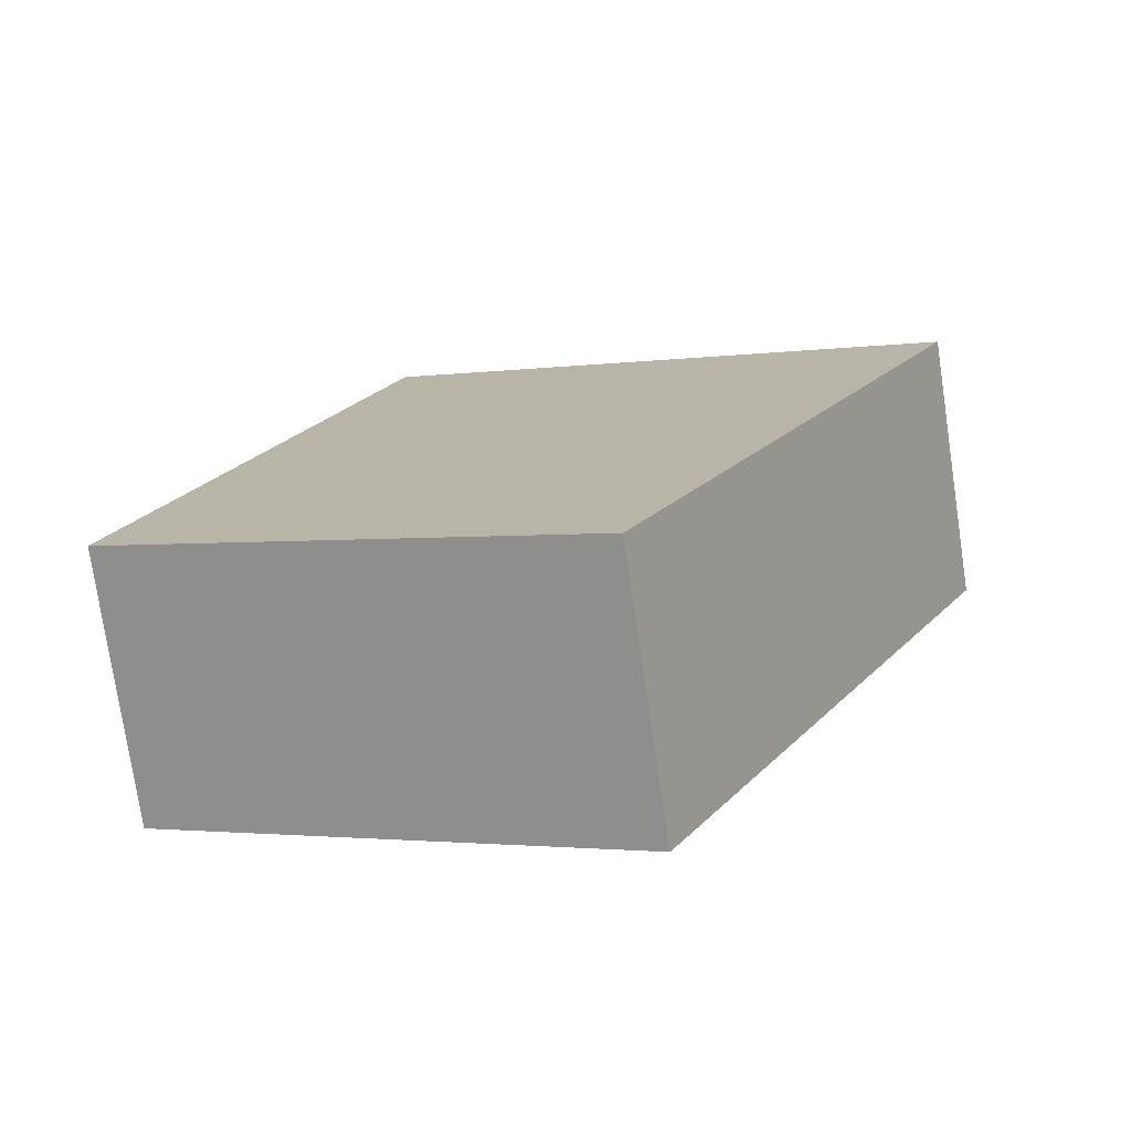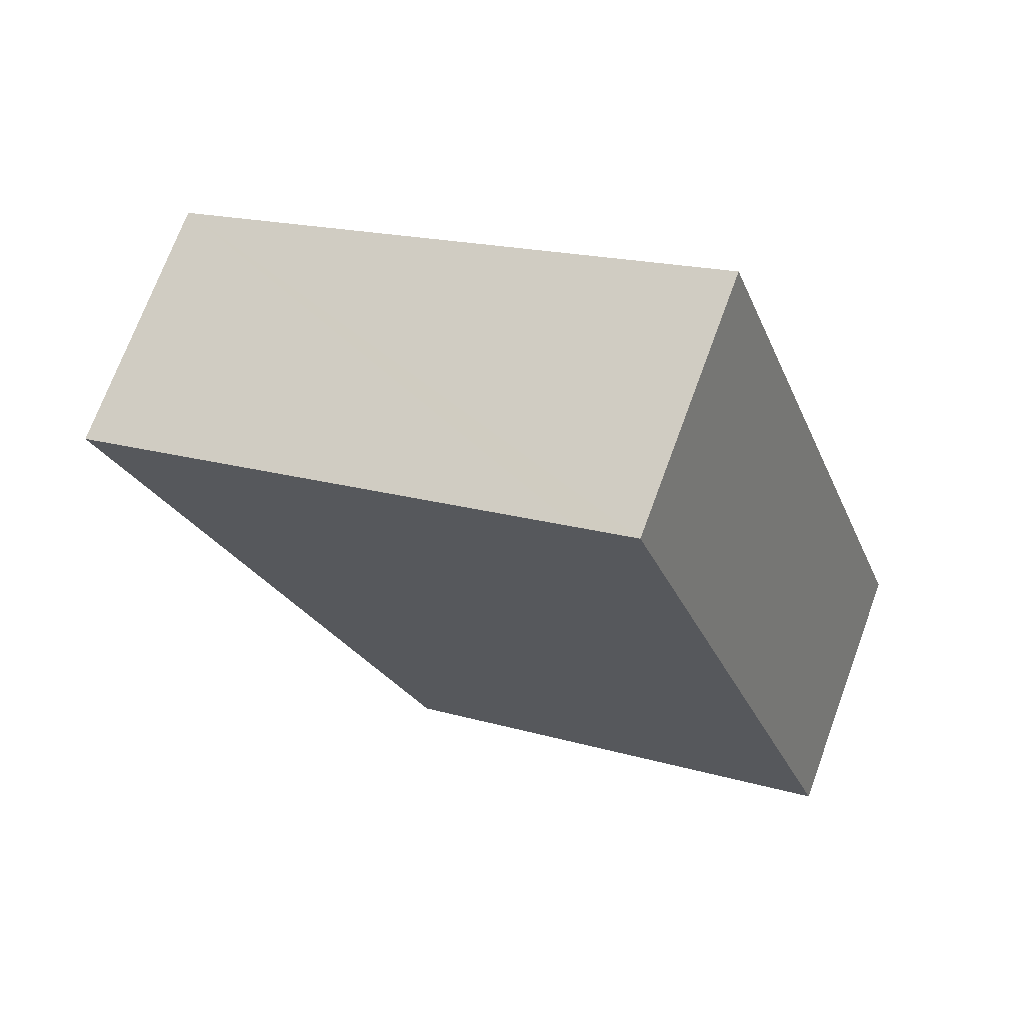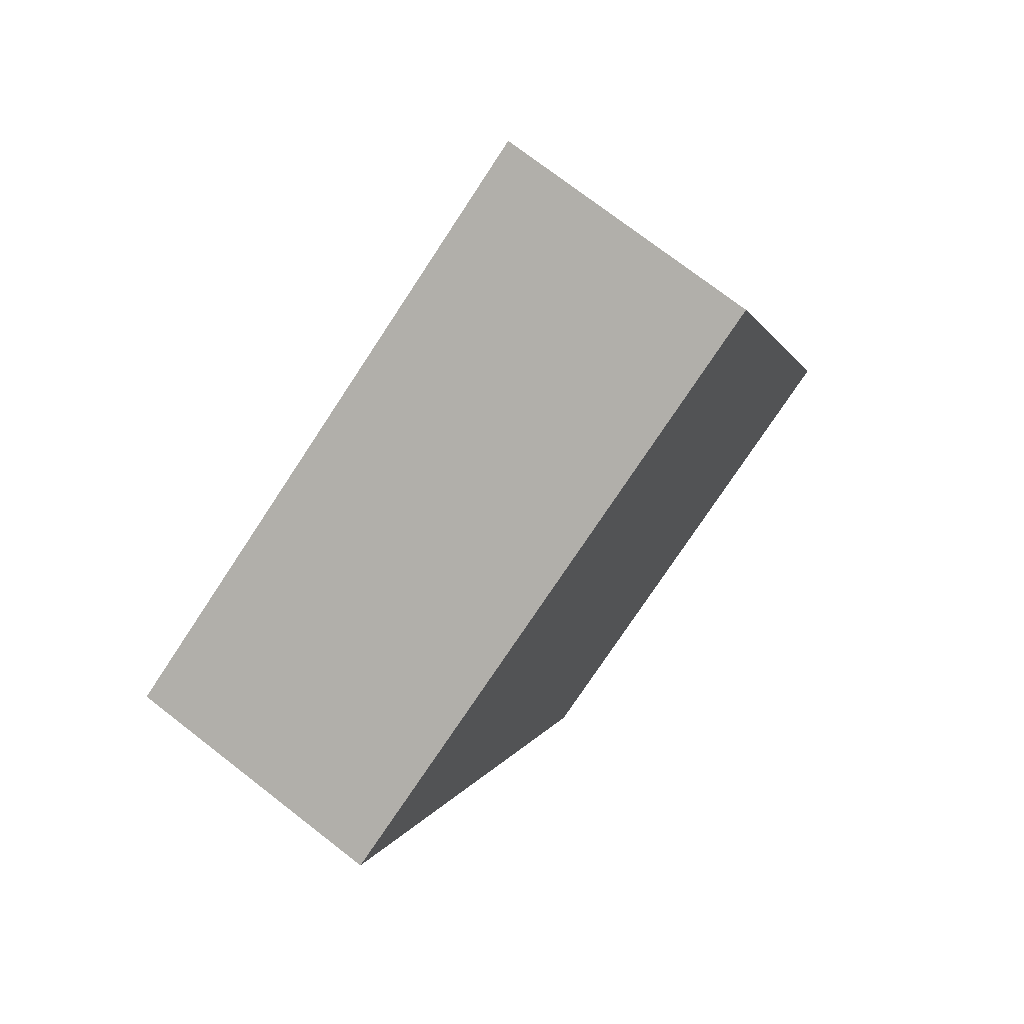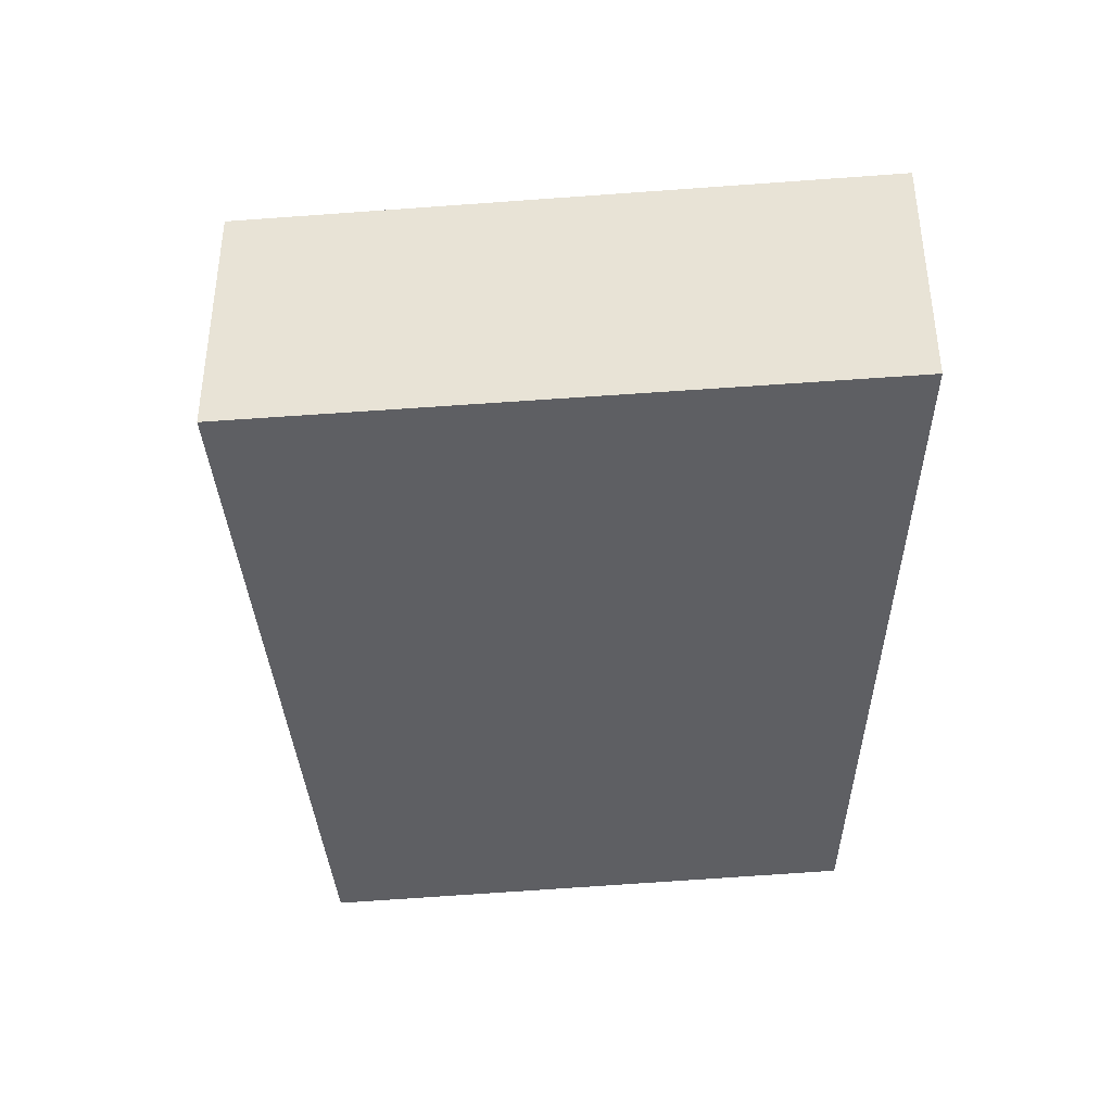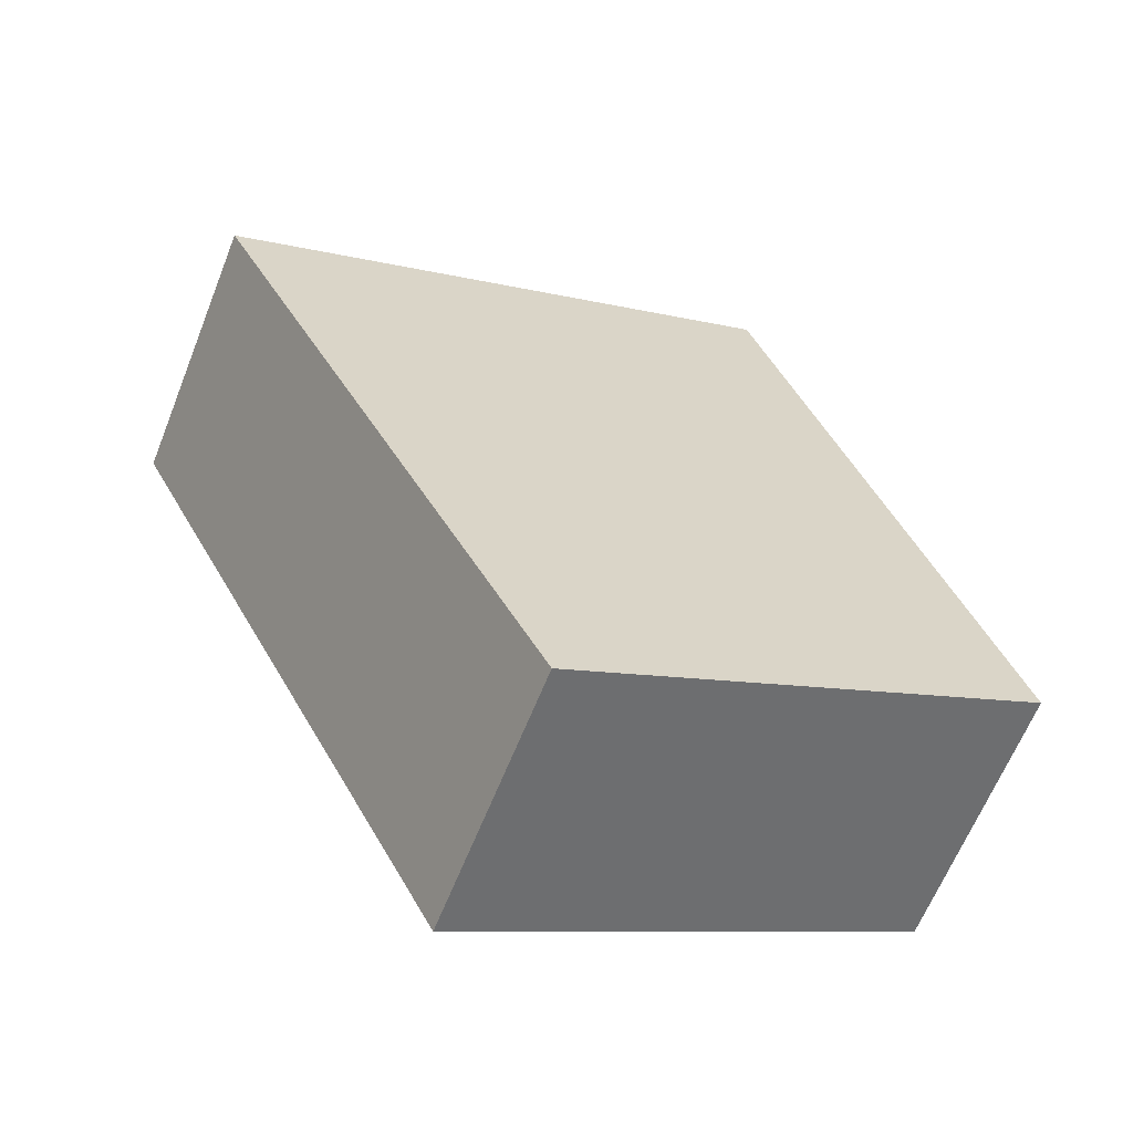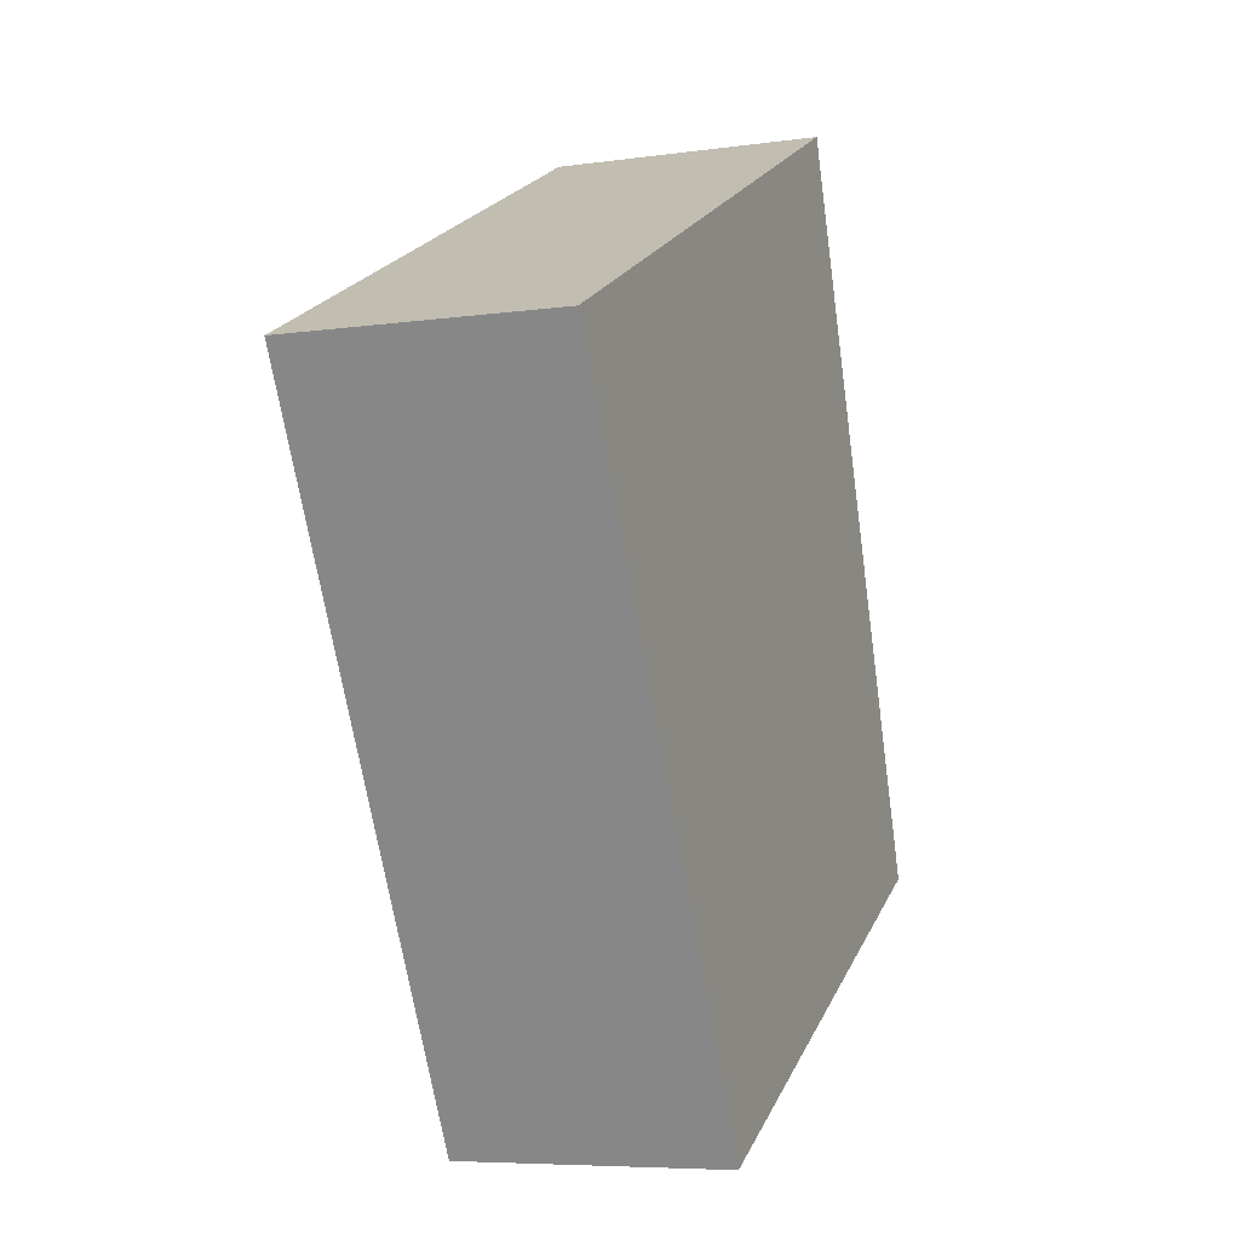
<metadata>
{"format":"obj","ext":"obj","renderer":"f3d","projection":"perspective","resolution":1024,"background":"white","views":[{"elev":-76.3,"azim":-171.5,"up":"+Z"},{"elev":71.5,"azim":20.2,"up":"+Z"},{"elev":73.9,"azim":-52.2,"up":"+Z"},{"elev":-42.0,"azim":-21.5,"up":"+Y"},{"elev":-63.4,"azim":-21.7,"up":"+Z"},{"elev":-6.8,"azim":-67.7,"up":"+Z"}]}
</metadata>
<code>
v  3.731 2.91 -7.185
v  7.838 2.91 -1.405
v  8.889 2.91 -4.435
v  6.259 2.91 3.147
v  5.637 2.91 2.834
v  0 2.91 1.782e-16
v  6.259 -1.927e-16 3.147
v  5.637 -1.735e-16 2.834
v  0 0 0
v  7.838 8.603e-17 -1.405
v  8.889 2.716e-16 -4.435
v  3.731 4.4e-16 -7.185
g defaultobject
f 1 2 3
f 2 1 4
f 4 1 5
f 5 1 6
f 5 7 4
f 7 5 6
f 7 6 8
f 8 6 9
f 7 2 4
f 2 7 10
f 2 10 3
f 3 10 11
f 11 1 3
f 1 11 12
f 12 6 1
f 6 12 9
f 11 9 12
f 9 11 10
f 9 10 8
f 8 10 7

</code>
